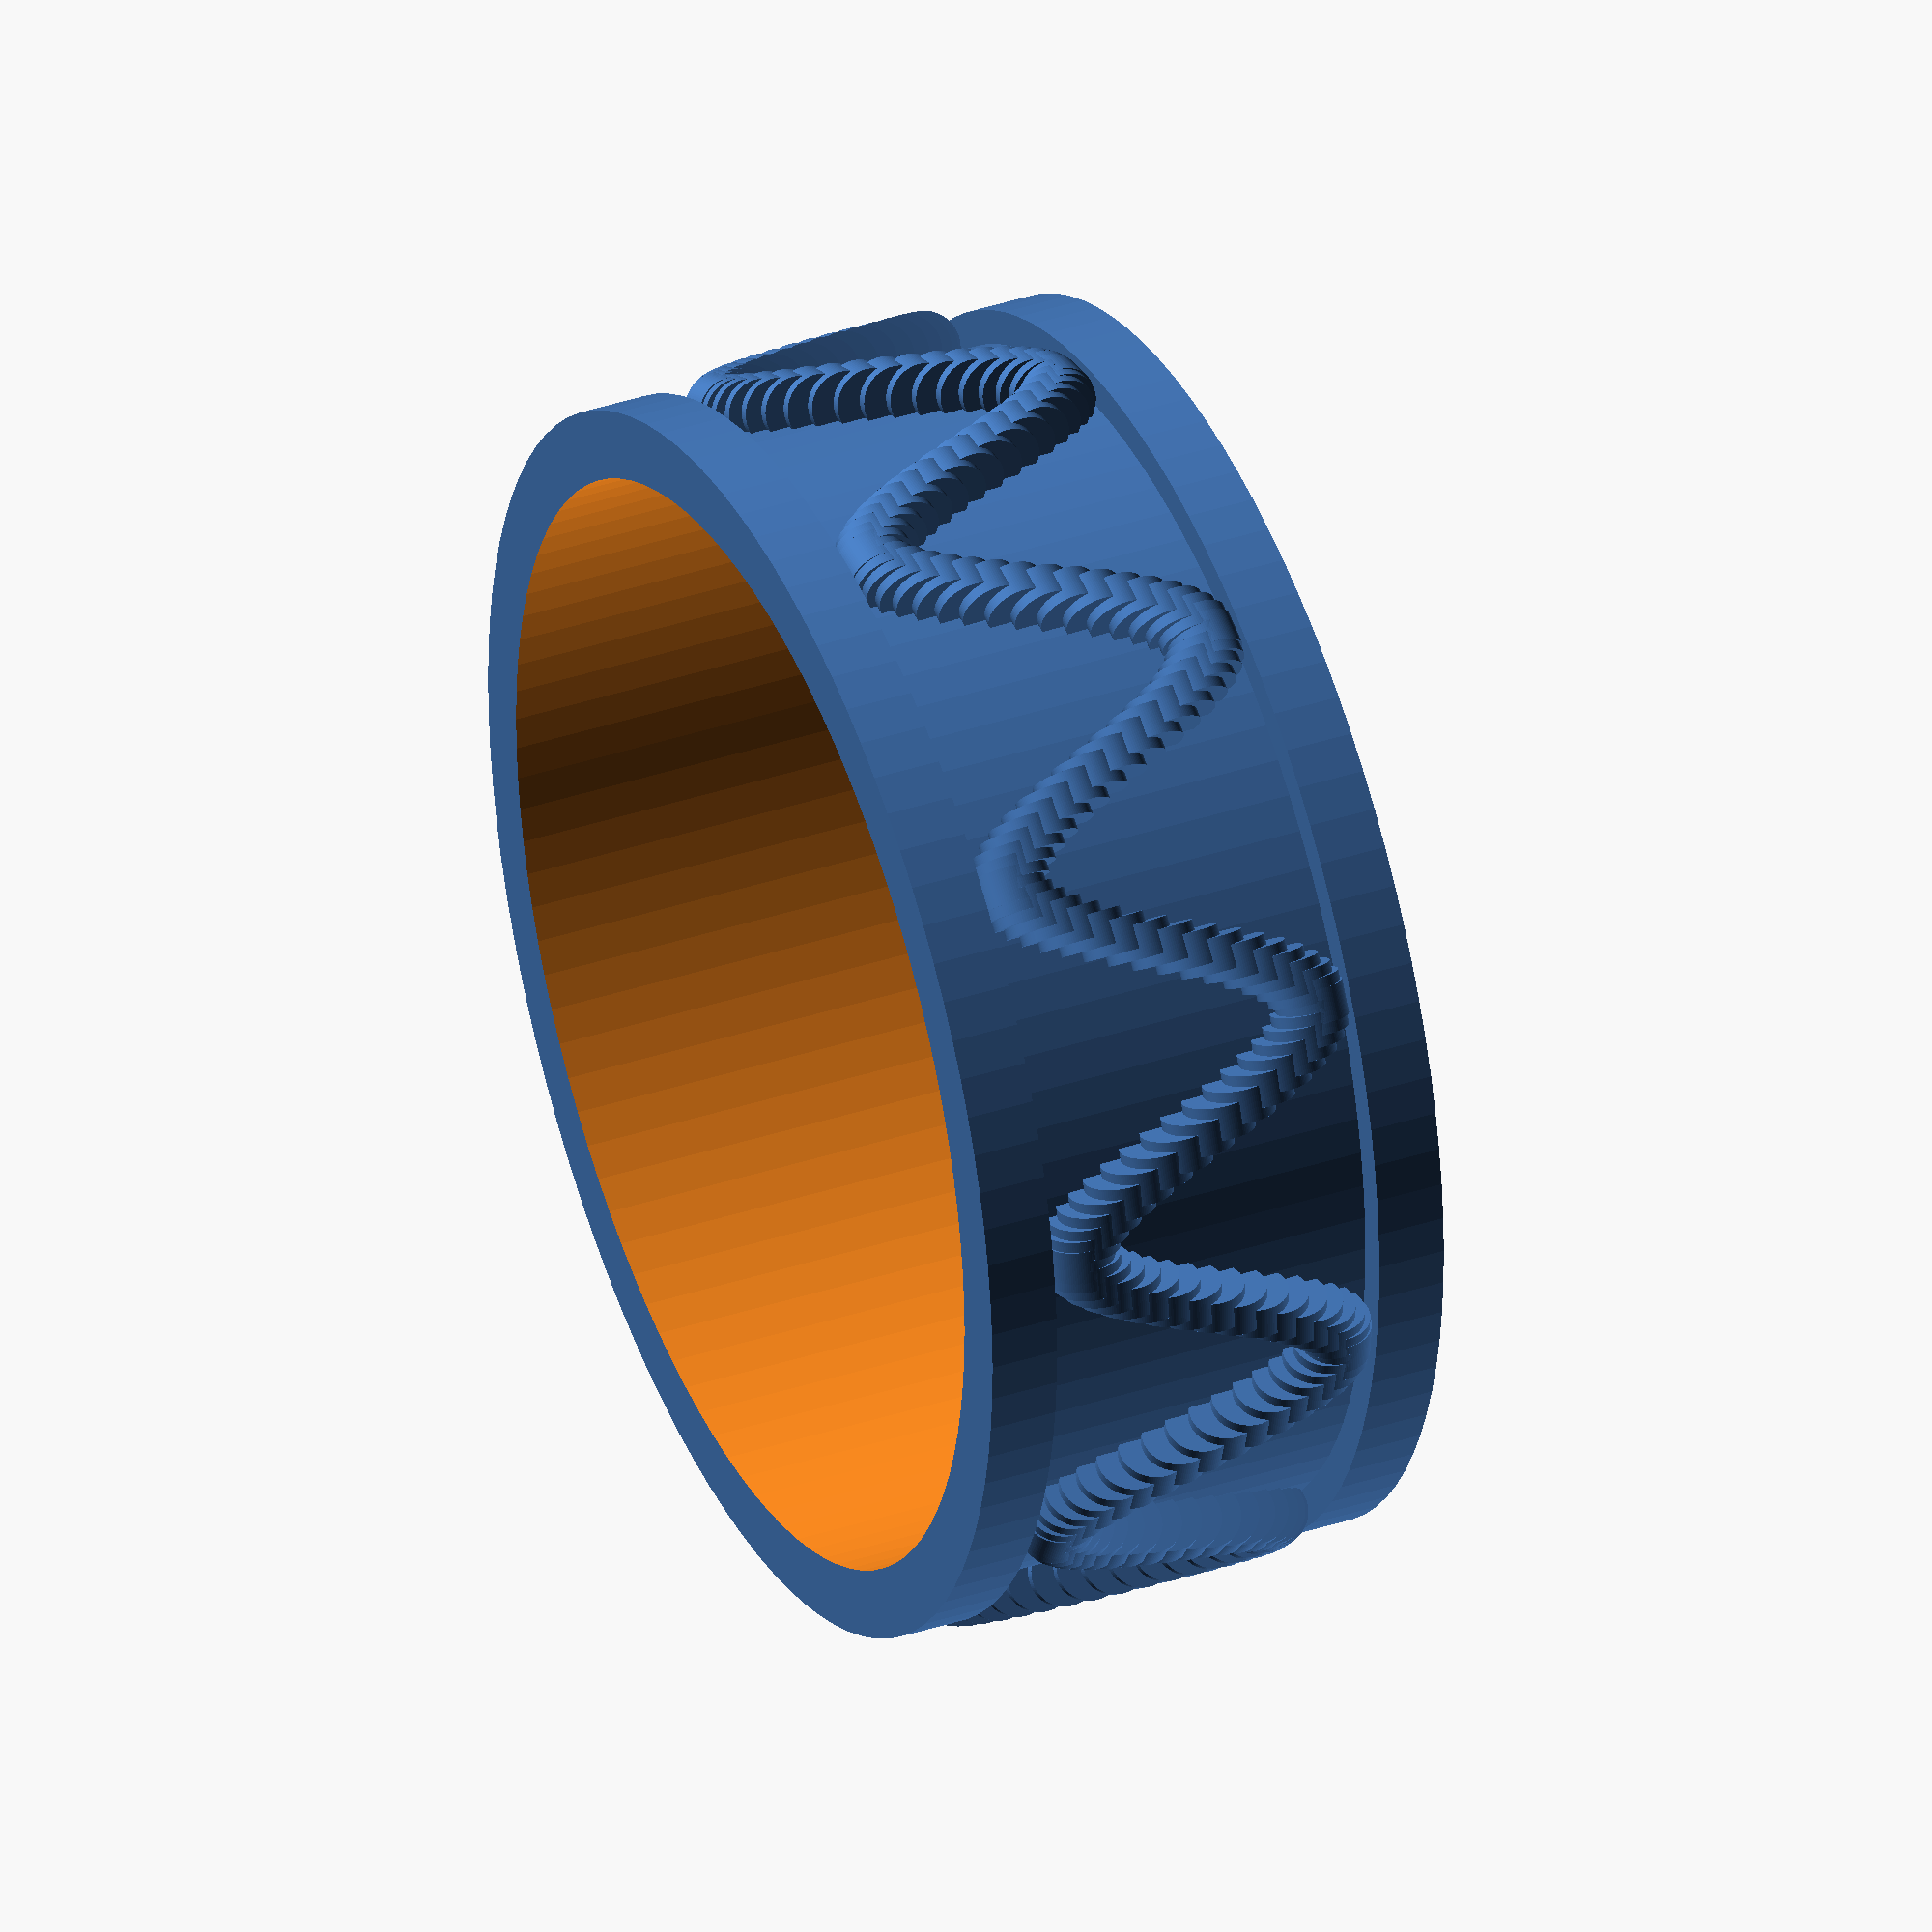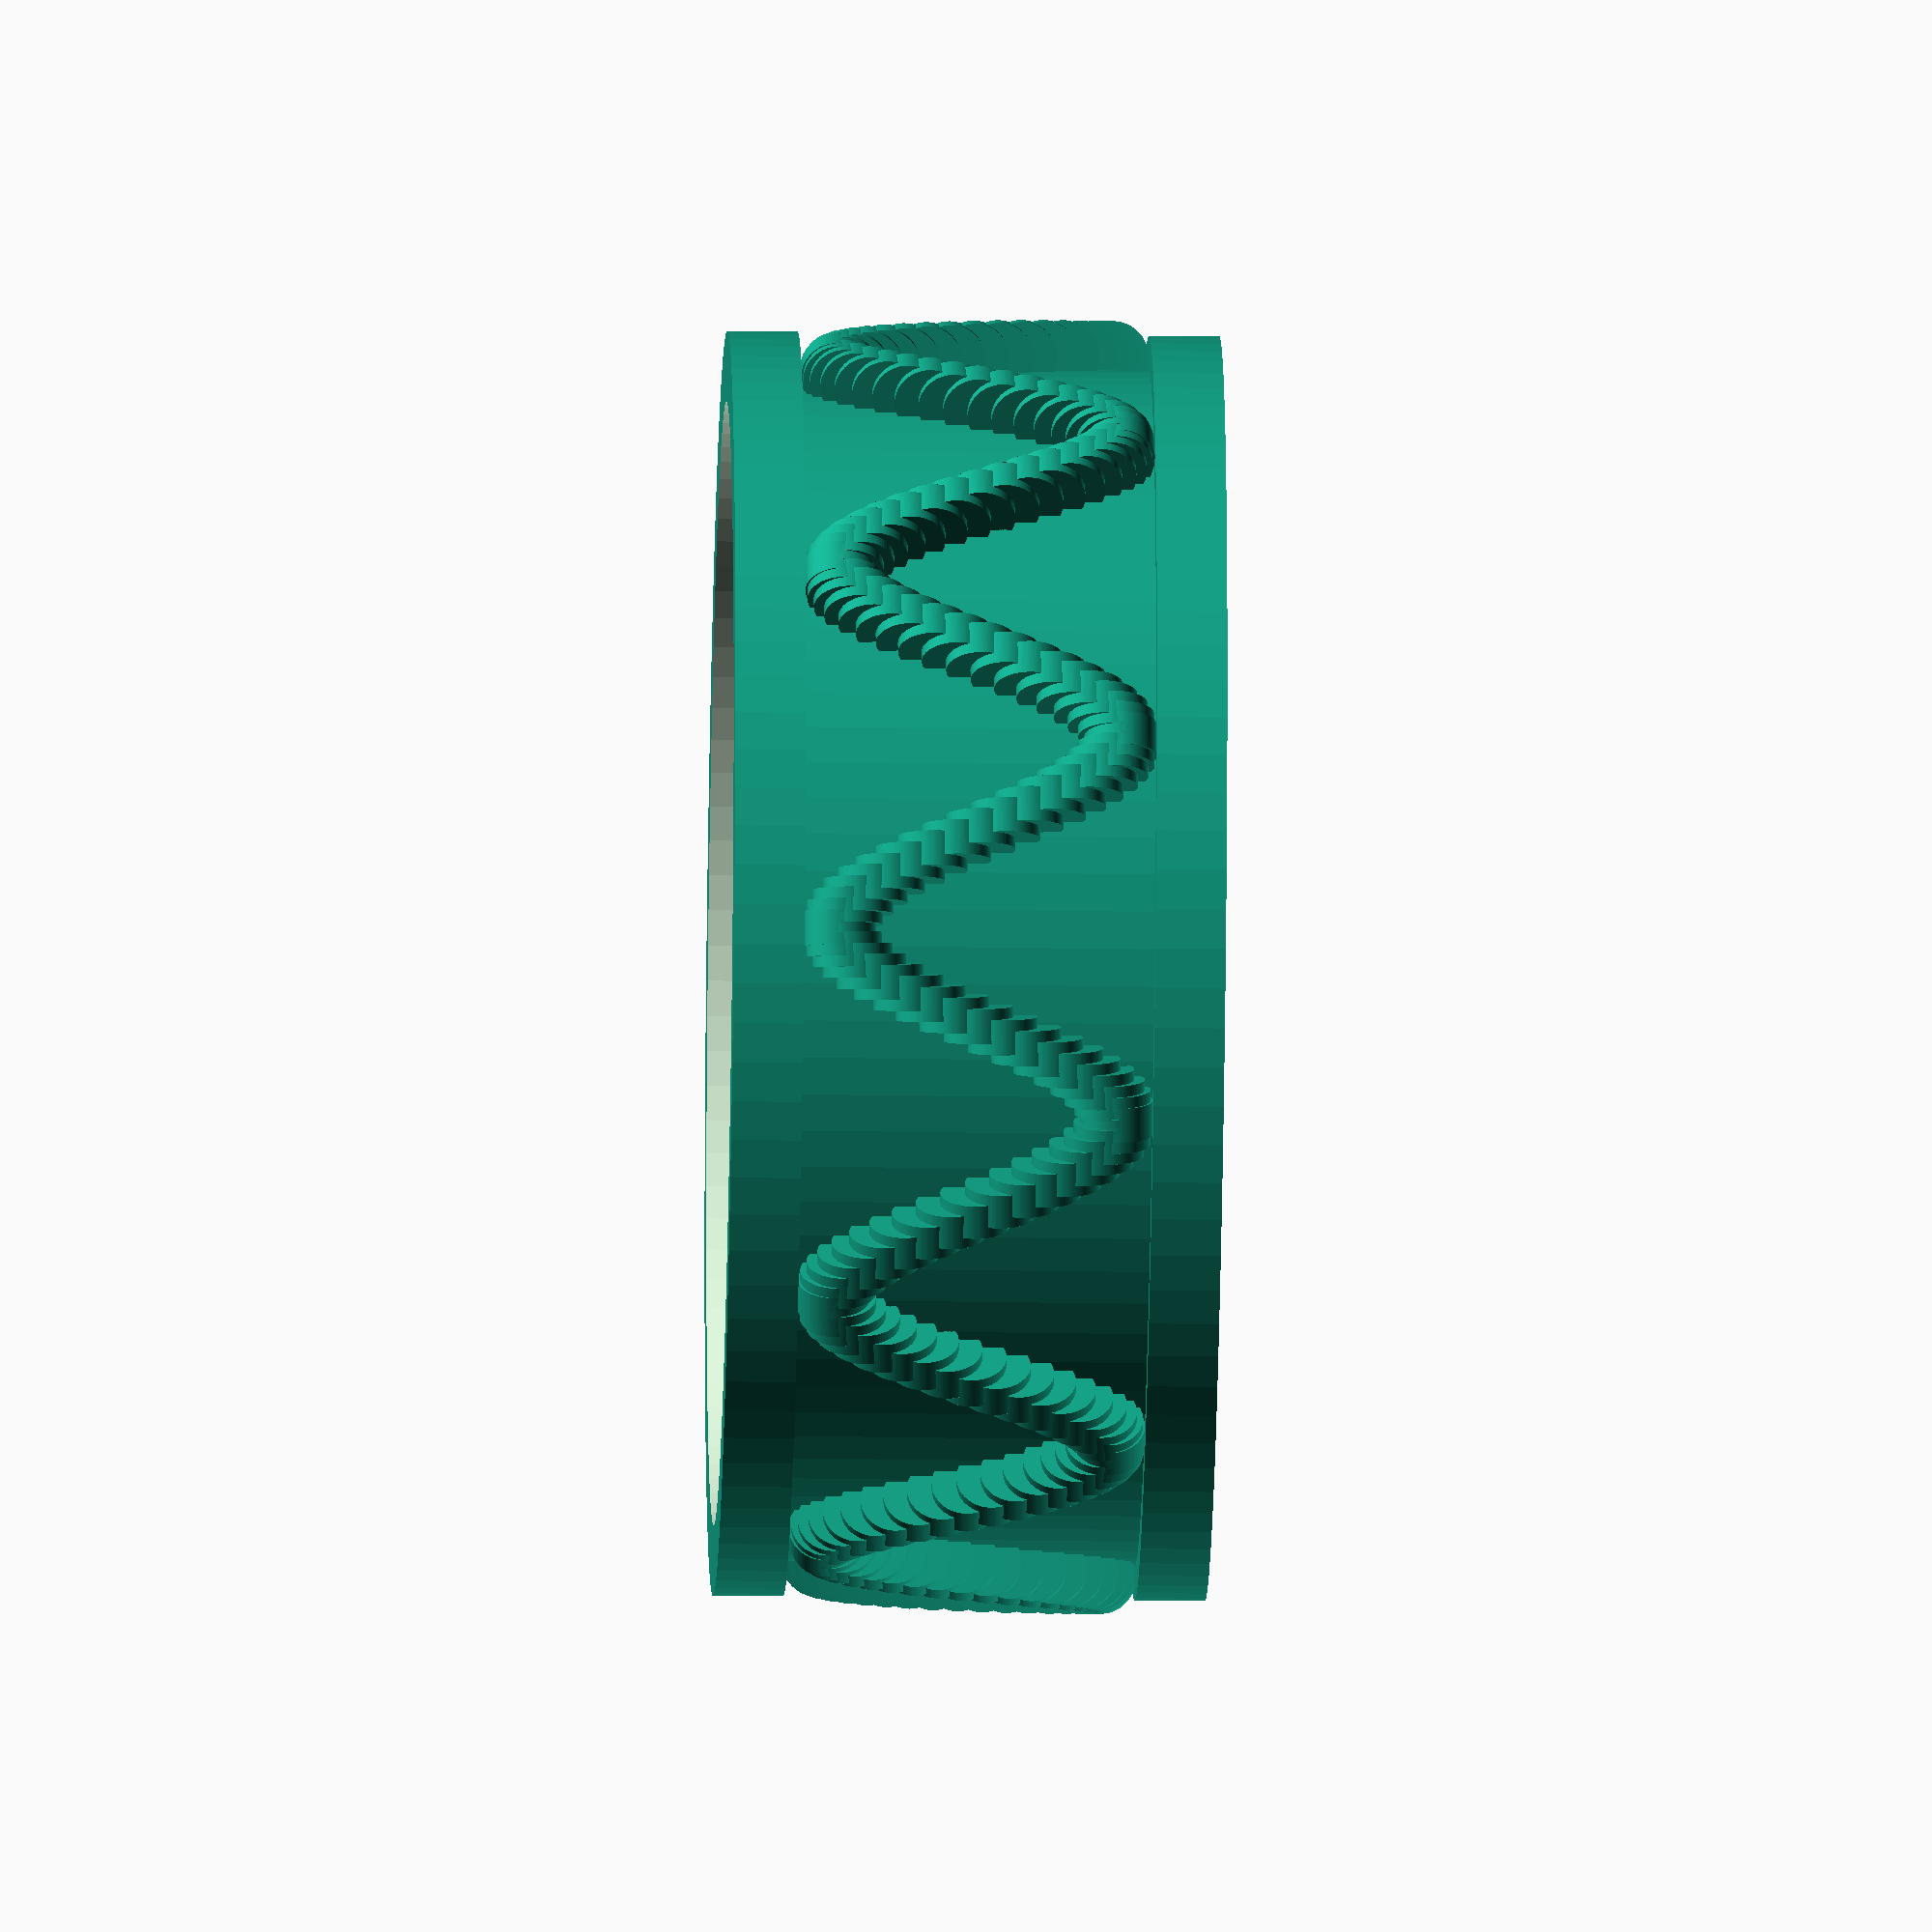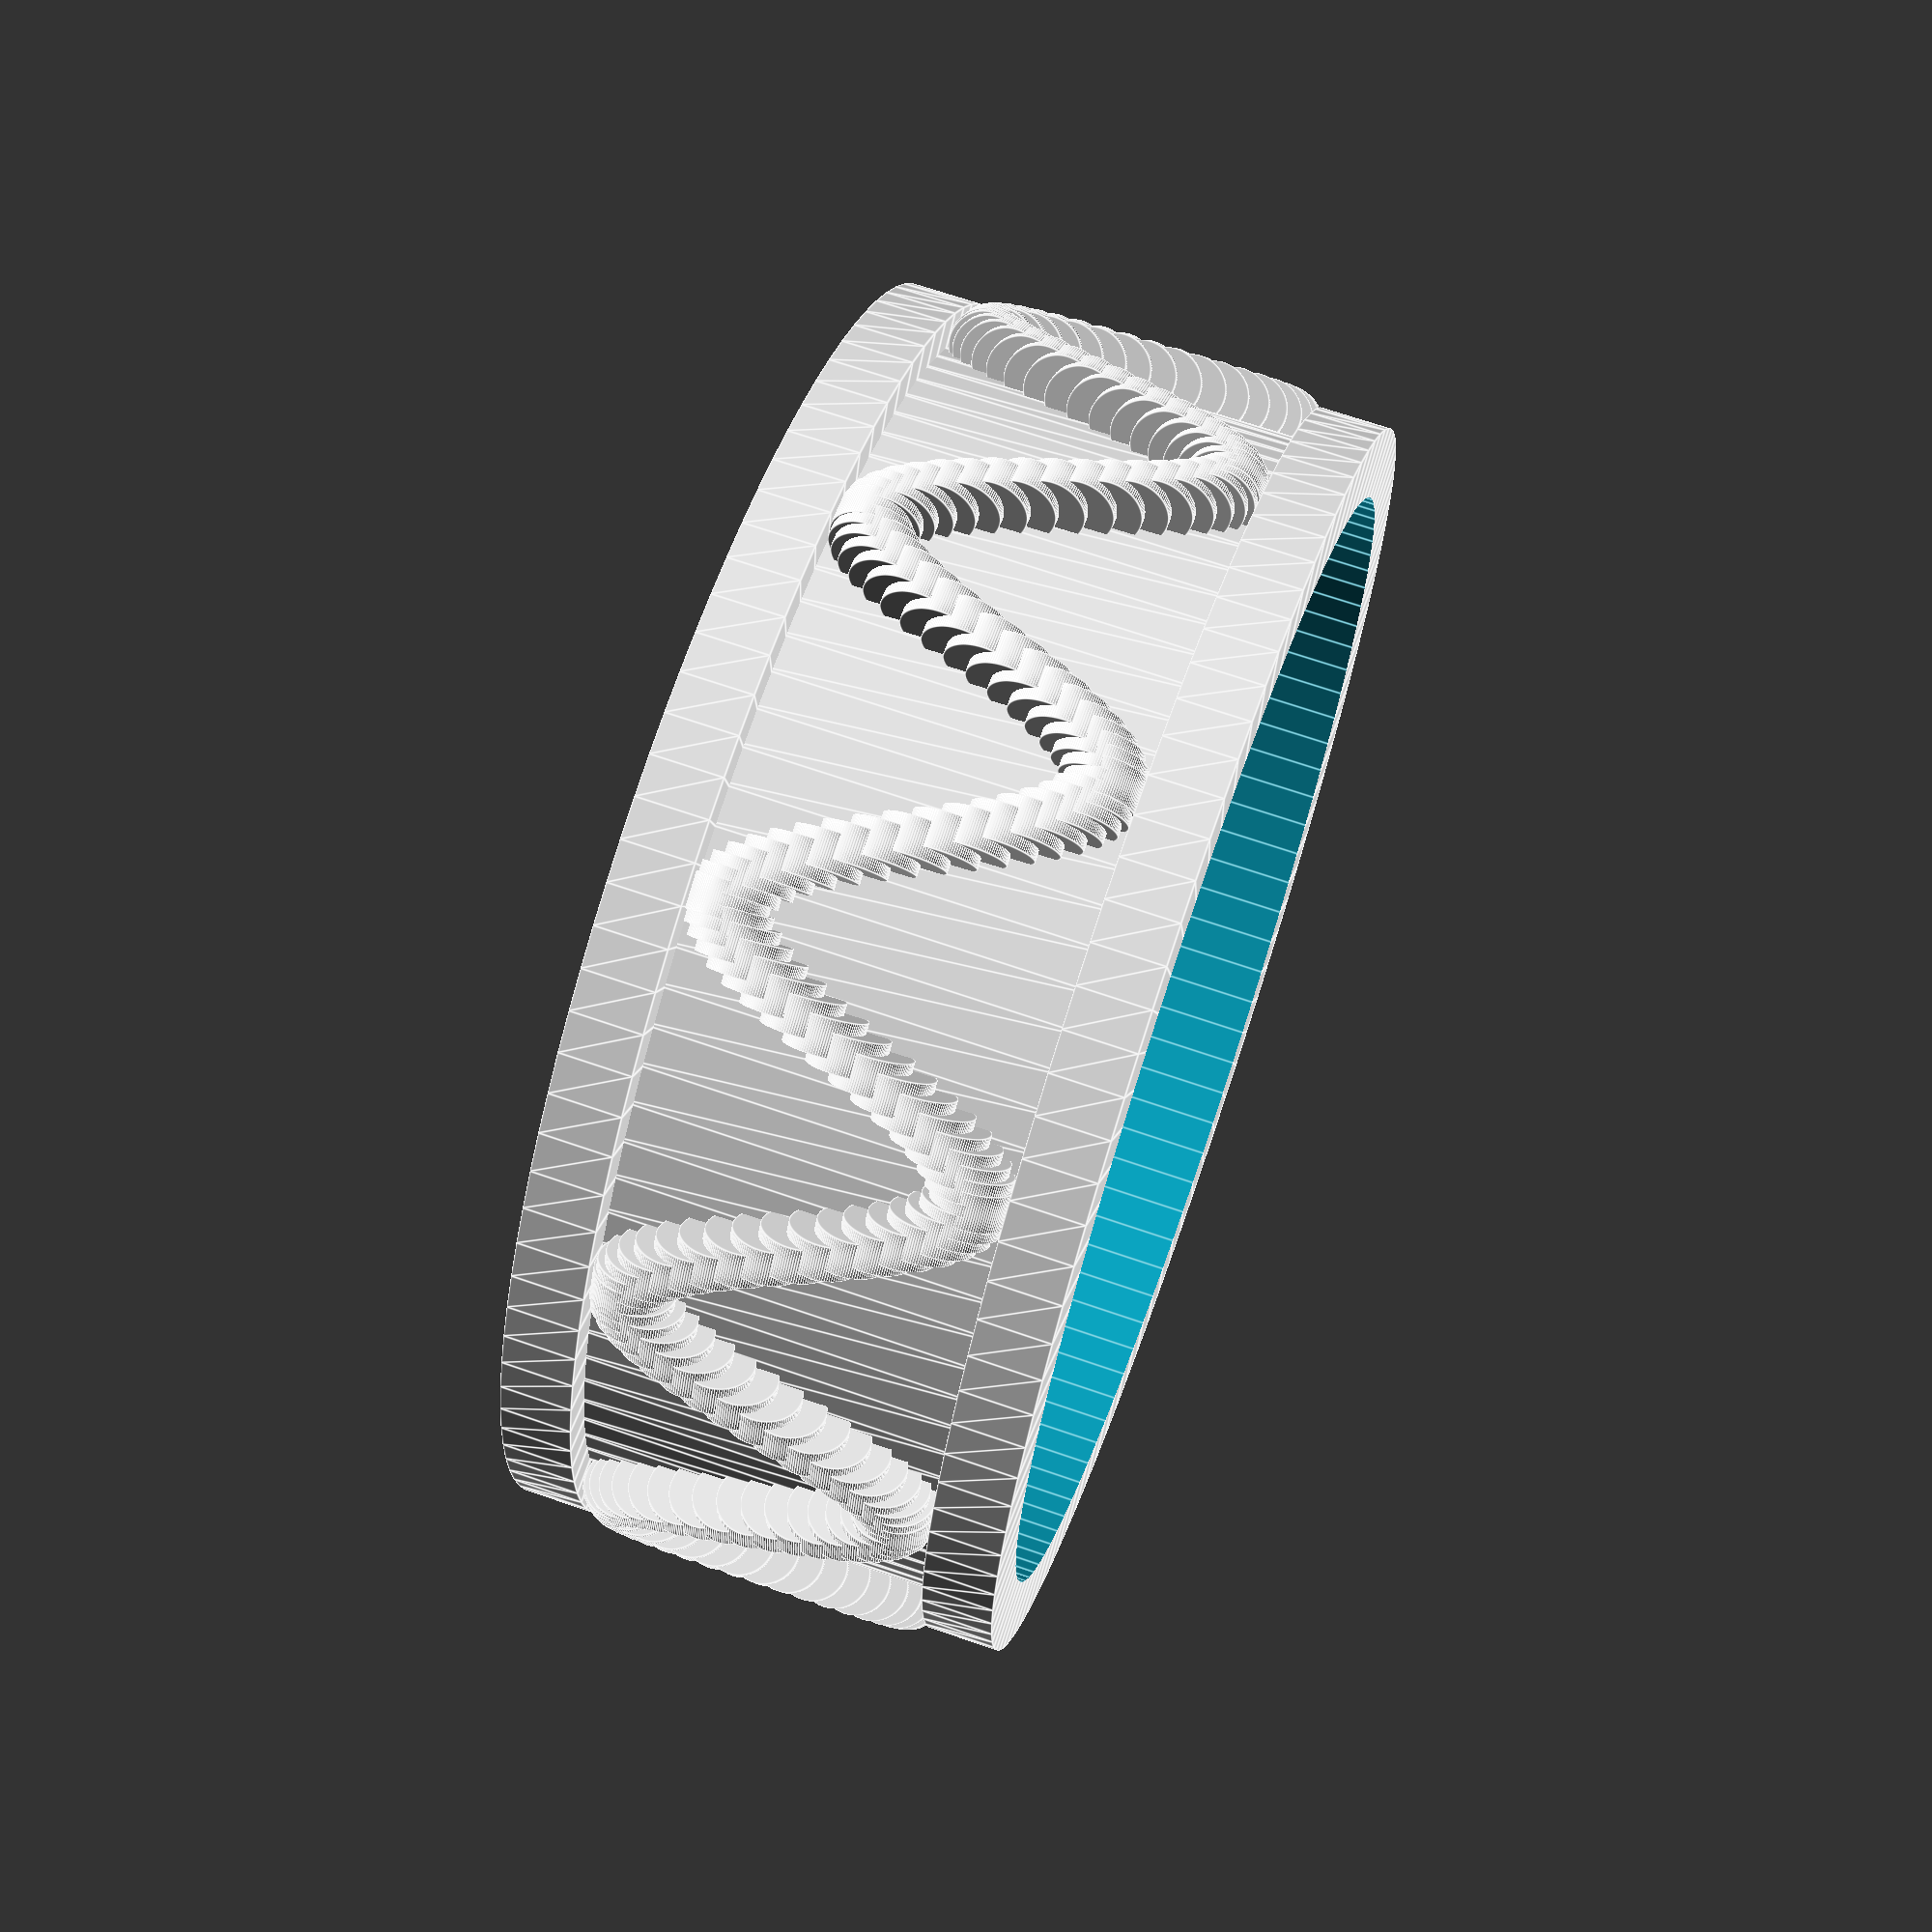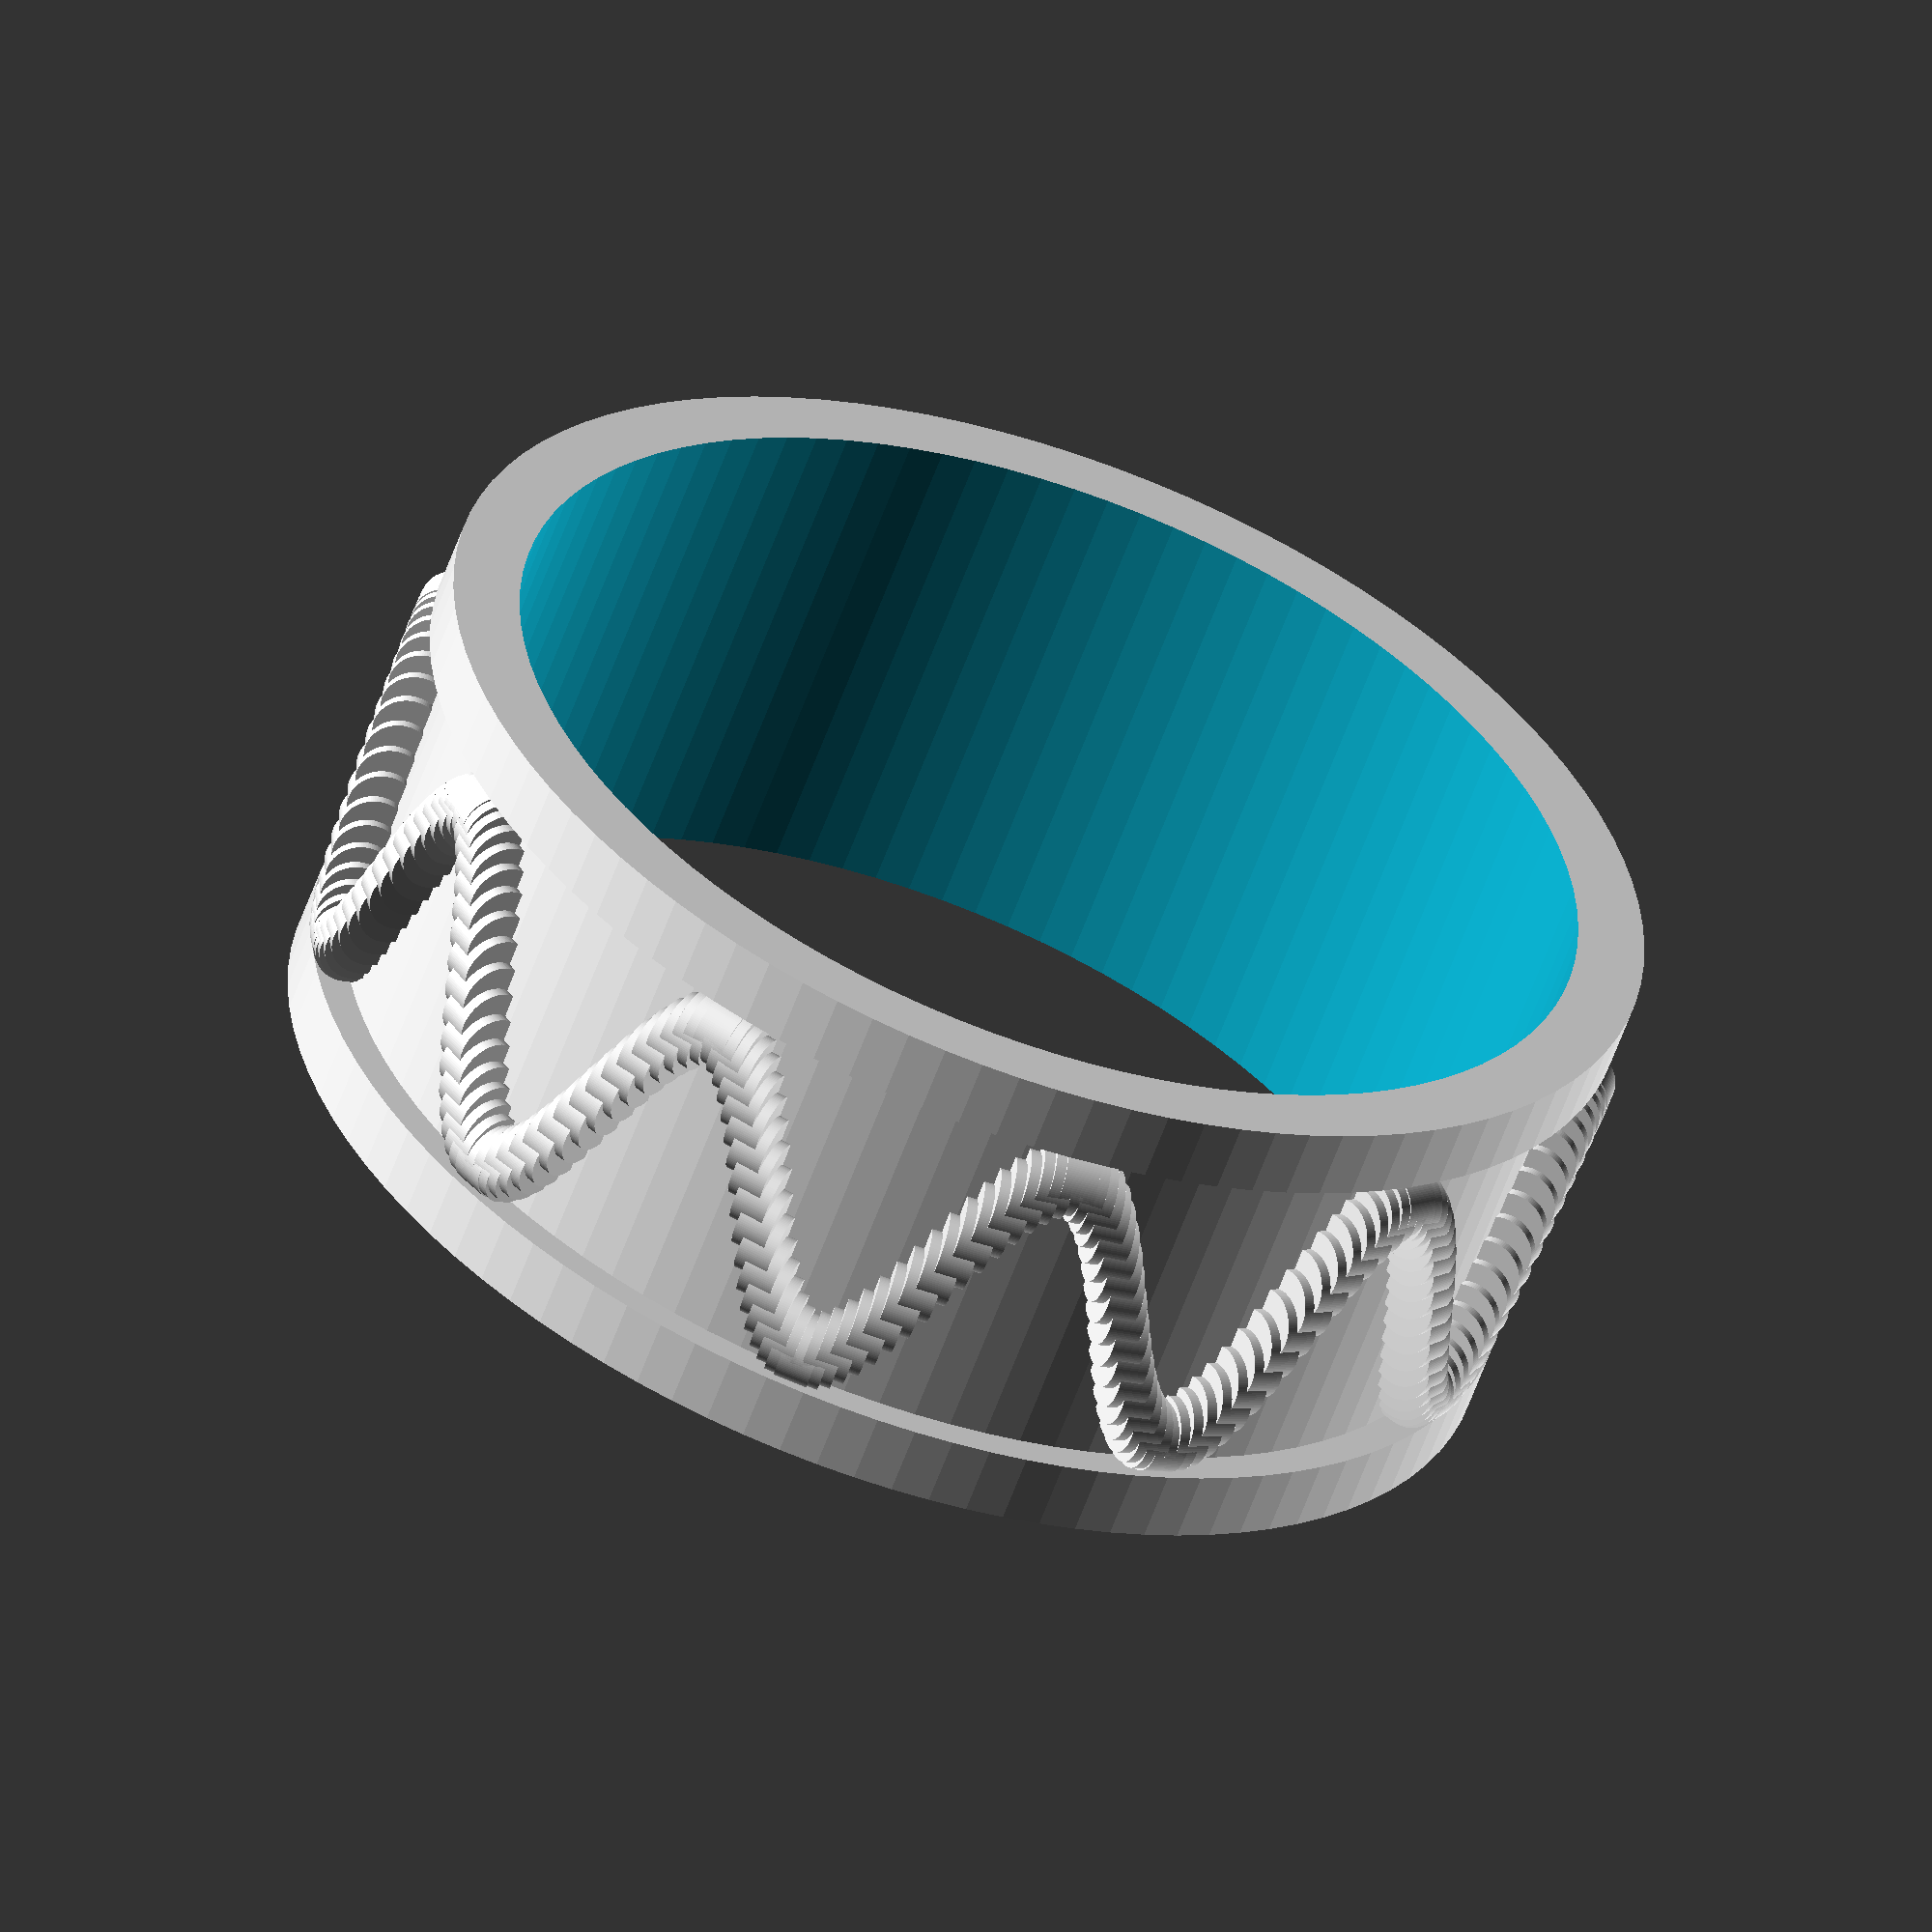
<openscad>
// Author: Samuel El-Borai <samuel.elborai@gmail.com>
// Date: 05/04/2014
//
// Flat ring with sinusoidal decoration

difference() {
    union() {
        for(tetha = [0:1:360]){
            rotate([1, 0, tetha]){
                translate([8.7, 0, 2 * sin(10 * tetha)])
                rotate([90, 0, 0]) {
                    cylinder(h = 0.5, r = 0.5, center = true, $fn = 100);
                }
            }
        }

        rotate_extrude(convexity = 10, $fn = 100)
        translate([5, 3, 0])
        square([8, 1], true);

        rotate_extrude(convexity = 10, $fn = 100)
        translate([5, -3, 0])
        square([8, 1], true);

        rotate_extrude(convexity = 10, $fn = 100)
        translate([5, 0, 0])
        square([7, 6], true);
    }

    cylinder(h = 10, r = 8, center = true,  $fn = 100);
}

</openscad>
<views>
elev=323.4 azim=287.7 roll=66.5 proj=o view=wireframe
elev=207.8 azim=249.2 roll=91.4 proj=o view=solid
elev=292.3 azim=228.8 roll=109.2 proj=p view=edges
elev=239.5 azim=128.8 roll=199.7 proj=o view=wireframe
</views>
